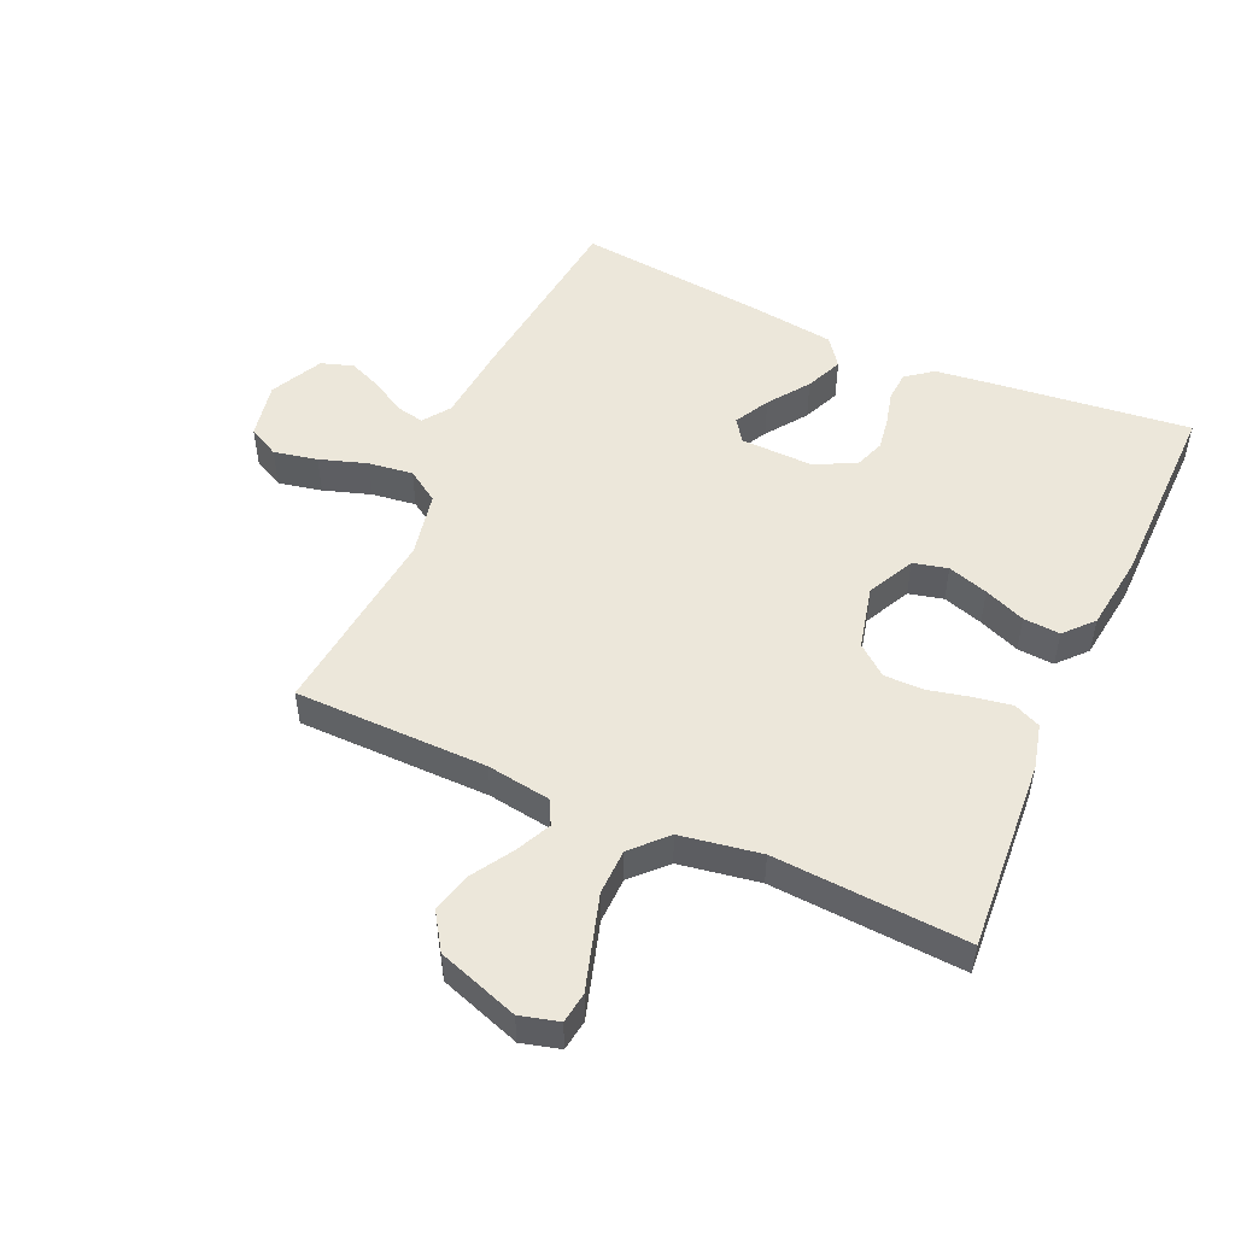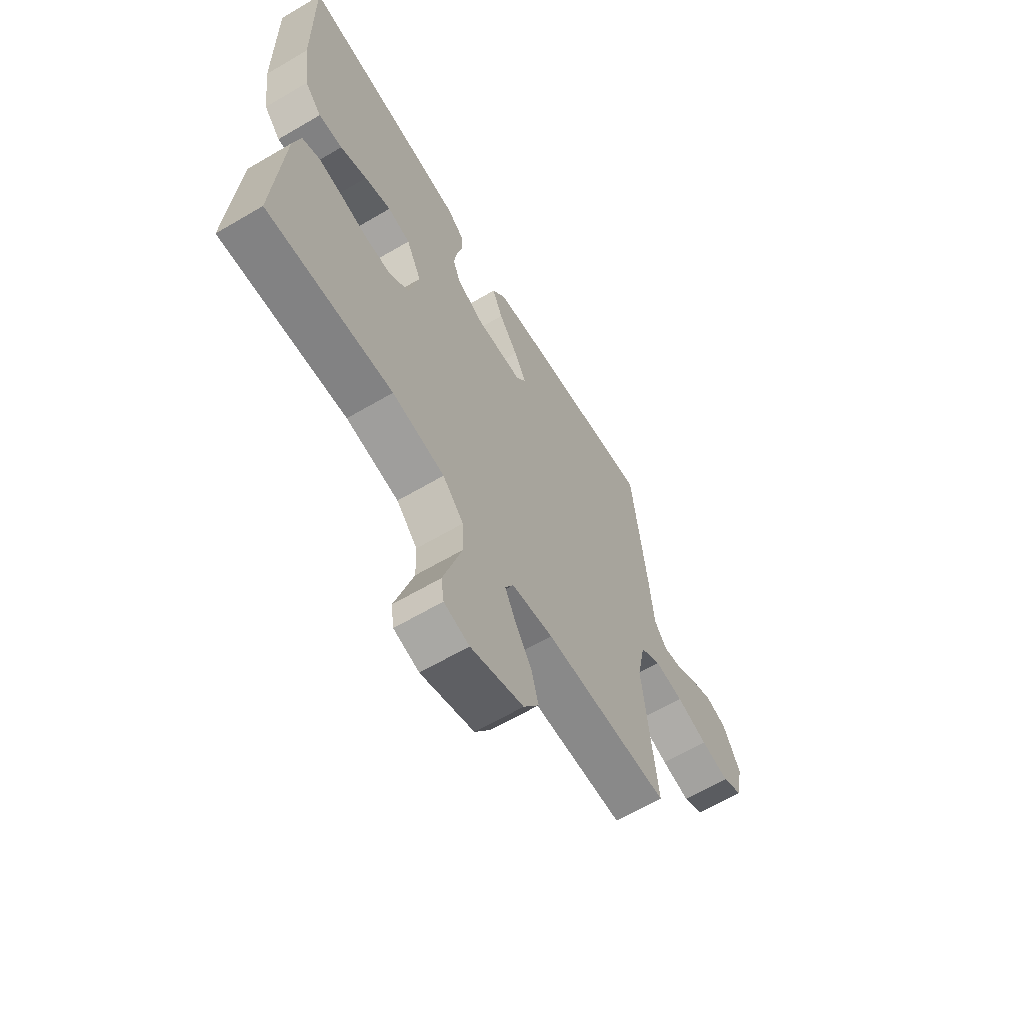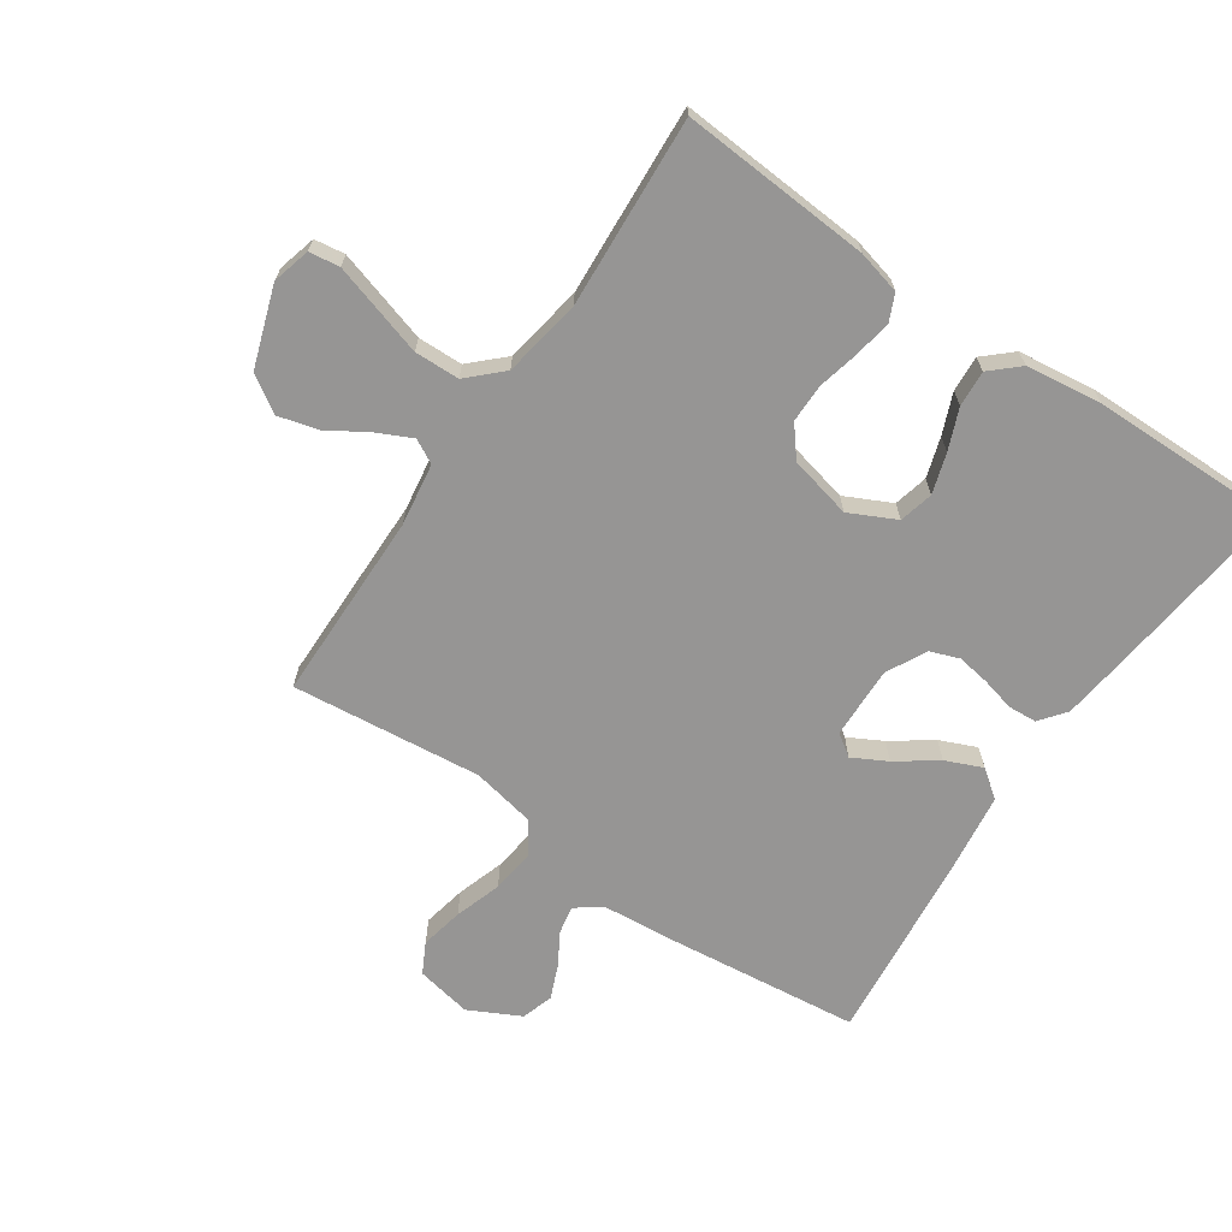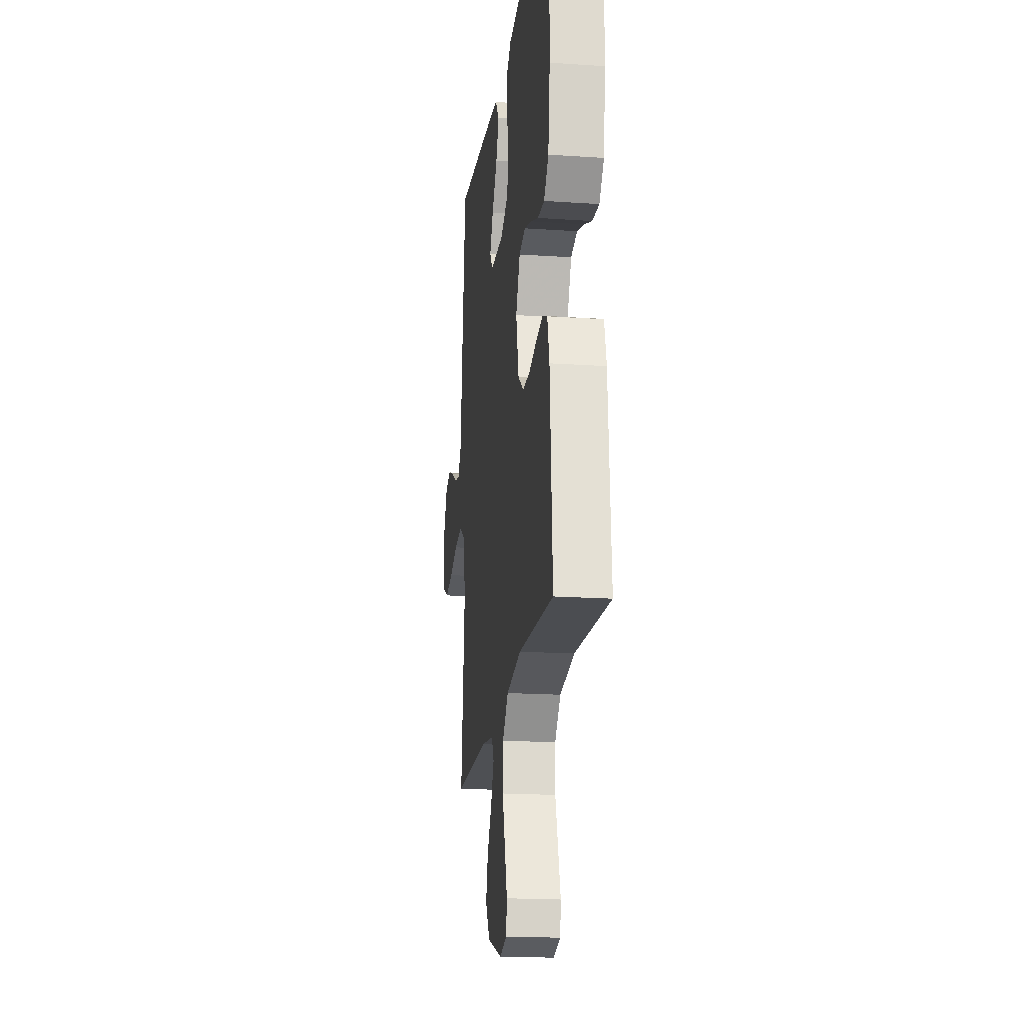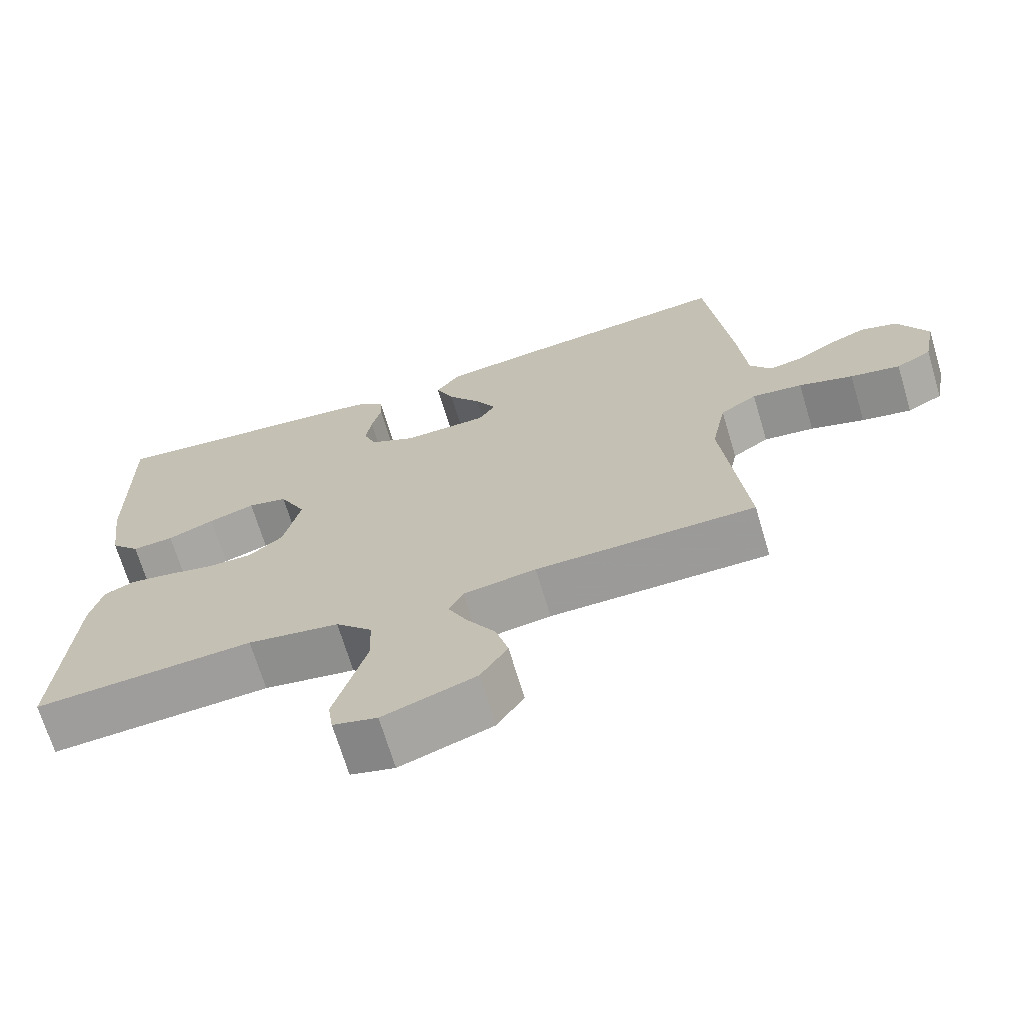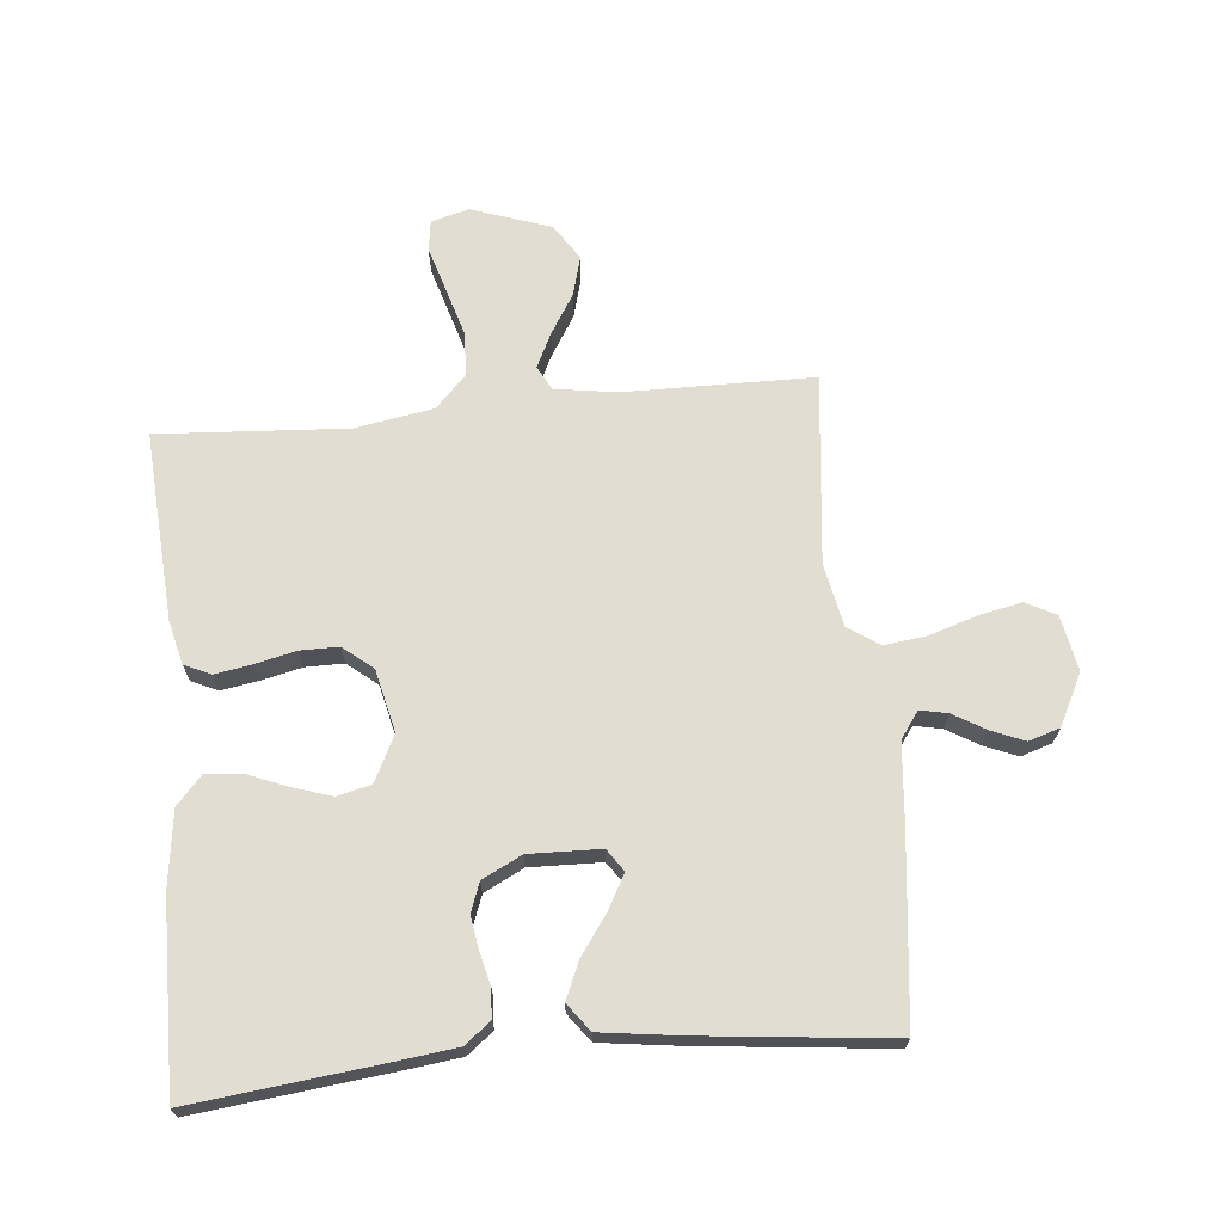
<metadata>
{"format":"obj","ext":"obj","renderer":"f3d","projection":"perspective","resolution":1024,"background":"white","views":[{"elev":51.1,"azim":-155.9,"up":"+Y"},{"elev":-63.7,"azim":-59.3,"up":"+Z"},{"elev":-67.6,"azim":-124.3,"up":"+Y"},{"elev":-19.2,"azim":-97.2,"up":"+Z"},{"elev":-69.3,"azim":16.7,"up":"+Z"},{"elev":68.8,"azim":-5.4,"up":"+Y"}]}
</metadata>
<code>
v 0.5 0.07 -0.5
v 0.2 0.07 -0.503
v 0.101 0.07 -0.518
v 0.081 0.07 -0.556
v 0.107 0.07 -0.61
v 0.146 0.07 -0.673
v 0.163 0.07 -0.736
v 0.126 0.07 -0.793
v 0 0.07 -0.836
v -0.06 0.07 -0.82
v -0.067 0.07 -0.772
v -0.046 0.07 -0.702
v -0.023 0.07 -0.625
v -0.025 0.07 -0.554
v -0.075 0.07 -0.502
v -0.2 0.07 -0.481
v -0.5 0.07 -0.5
v -0.48 0.07 -0.2
v -0.463 0.07 -0.131
v -0.421 0.07 -0.112
v -0.362 0.07 -0.122
v -0.297 0.07 -0.137
v -0.236 0.07 -0.137
v -0.189 0.07 -0.099
v -0.166 0.07 0
v -0.202 0.07 0.073
v -0.256 0.07 0.086
v -0.319 0.07 0.066
v -0.383 0.07 0.04
v -0.44 0.07 0.036
v -0.48 0.07 0.08
v -0.496 0.07 0.2
v -0.5 0.07 0.5
v -0.2 0.07 0.466
v -0.103 0.07 0.454
v -0.062 0.07 0.422
v -0.059 0.07 0.376
v -0.072 0.07 0.324
v -0.08 0.07 0.272
v -0.063 0.07 0.226
v 0 0.07 0.194
v 0.114 0.07 0.197
v 0.138 0.07 0.232
v 0.109 0.07 0.286
v 0.064 0.07 0.349
v 0.039 0.07 0.407
v 0.072 0.07 0.451
v 0.2 0.07 0.468
v 0.5 0.07 0.5
v 0.534 0.07 0.2
v 0.545 0.07 0.078
v 0.575 0.07 0.036
v 0.619 0.07 0.045
v 0.67 0.07 0.075
v 0.723 0.07 0.097
v 0.773 0.07 0.081
v 0.814 0.07 0
v 0.797 0.07 -0.088
v 0.749 0.07 -0.113
v 0.681 0.07 -0.099
v 0.607 0.07 -0.075
v 0.538 0.07 -0.066
v 0.488 0.07 -0.099
v 0.468 0.07 -0.2
v 0.5 0 -0.5
v 0.2 0 -0.503
v 0.101 0 -0.518
v 0.081 0 -0.556
v 0.107 0 -0.61
v 0.146 0 -0.673
v 0.163 0 -0.736
v 0.126 0 -0.793
v 0 0 -0.836
v -0.06 0 -0.82
v -0.067 0 -0.772
v -0.046 0 -0.702
v -0.023 0 -0.625
v -0.025 0 -0.554
v -0.075 0 -0.502
v -0.2 0 -0.481
v -0.5 0 -0.5
v -0.48 0 -0.2
v -0.463 0 -0.131
v -0.421 0 -0.112
v -0.362 0 -0.122
v -0.297 0 -0.137
v -0.236 0 -0.137
v -0.189 0 -0.099
v -0.166 0 0
v -0.202 0 0.073
v -0.256 0 0.086
v -0.319 0 0.066
v -0.383 0 0.04
v -0.44 0 0.036
v -0.48 0 0.08
v -0.496 0 0.2
v -0.5 0 0.5
v -0.2 0 0.466
v -0.103 0 0.454
v -0.062 0 0.422
v -0.059 0 0.376
v -0.072 0 0.324
v -0.08 0 0.272
v -0.063 0 0.226
v 0 0 0.194
v 0.114 0 0.197
v 0.138 0 0.232
v 0.109 0 0.286
v 0.064 0 0.349
v 0.039 0 0.407
v 0.072 0 0.451
v 0.2 0 0.468
v 0.5 0 0.5
v 0.534 0 0.2
v 0.545 0 0.078
v 0.575 0 0.036
v 0.619 0 0.045
v 0.67 0 0.075
v 0.723 0 0.097
v 0.773 0 0.081
v 0.814 0 0
v 0.797 0 -0.088
v 0.749 0 -0.113
v 0.681 0 -0.099
v 0.607 0 -0.075
v 0.538 0 -0.066
v 0.488 0 -0.099
v 0.468 0 -0.2
f 58 59 60 61
f 58 61 62
f 57 58 62
f 56 57 62
f 53 54 55 56
f 53 56 62
f 52 53 62 63
f 48 49 50 51
f 48 51 52 63
f 44 45 46 47
f 43 44 47 48
f 35 36 37 38
f 35 38 39
f 34 35 39
f 33 34 39 40
f 31 32 33 40
f 28 29 30 31
f 27 28 31 40
f 19 20 21 22
f 17 18 19 22
f 16 17 22 23
f 15 16 23 24
f 9 10 11 12
f 9 12 13
f 8 9 13 14
f 5 6 7 8
f 4 5 8 14
f 64 1 2
f 64 2 3
f 43 48 63 64
f 42 43 64 3
f 41 42 3 4
f 26 27 40 41
f 25 26 41
f 15 24 25 41
f 4 14 15 41
f 125 124 123 122
f 126 125 122
f 126 122 121
f 126 121 120
f 120 119 118 117
f 126 120 117
f 127 126 117 116
f 115 114 113 112
f 127 116 115 112
f 111 110 109 108
f 112 111 108 107
f 102 101 100 99
f 103 102 99
f 103 99 98
f 104 103 98 97
f 104 97 96 95
f 95 94 93 92
f 104 95 92 91
f 86 85 84 83
f 86 83 82 81
f 87 86 81 80
f 88 87 80 79
f 76 75 74 73
f 77 76 73
f 78 77 73 72
f 72 71 70 69
f 78 72 69 68
f 66 65 128
f 67 66 128
f 128 127 112 107
f 67 128 107 106
f 68 67 106 105
f 105 104 91 90
f 105 90 89
f 105 89 88 79
f 105 79 78 68
f 1 65 66 2
f 2 66 67 3
f 3 67 68 4
f 4 68 69 5
f 5 69 70 6
f 6 70 71 7
f 7 71 72 8
f 8 72 73 9
f 9 73 74 10
f 10 74 75 11
f 11 75 76 12
f 12 76 77 13
f 13 77 78 14
f 14 78 79 15
f 15 79 80 16
f 16 80 81 17
f 17 81 82 18
f 18 82 83 19
f 19 83 84 20
f 20 84 85 21
f 21 85 86 22
f 22 86 87 23
f 23 87 88 24
f 24 88 89 25
f 25 89 90 26
f 26 90 91 27
f 27 91 92 28
f 28 92 93 29
f 29 93 94 30
f 30 94 95 31
f 31 95 96 32
f 32 96 97 33
f 33 97 98 34
f 34 98 99 35
f 35 99 100 36
f 36 100 101 37
f 37 101 102 38
f 38 102 103 39
f 39 103 104 40
f 40 104 105 41
f 41 105 106 42
f 42 106 107 43
f 43 107 108 44
f 44 108 109 45
f 45 109 110 46
f 46 110 111 47
f 47 111 112 48
f 48 112 113 49
f 49 113 114 50
f 50 114 115 51
f 51 115 116 52
f 52 116 117 53
f 53 117 118 54
f 54 118 119 55
f 55 119 120 56
f 56 120 121 57
f 57 121 122 58
f 58 122 123 59
f 59 123 124 60
f 60 124 125 61
f 61 125 126 62
f 62 126 127 63
f 63 127 128 64
f 64 128 65 1

</code>
